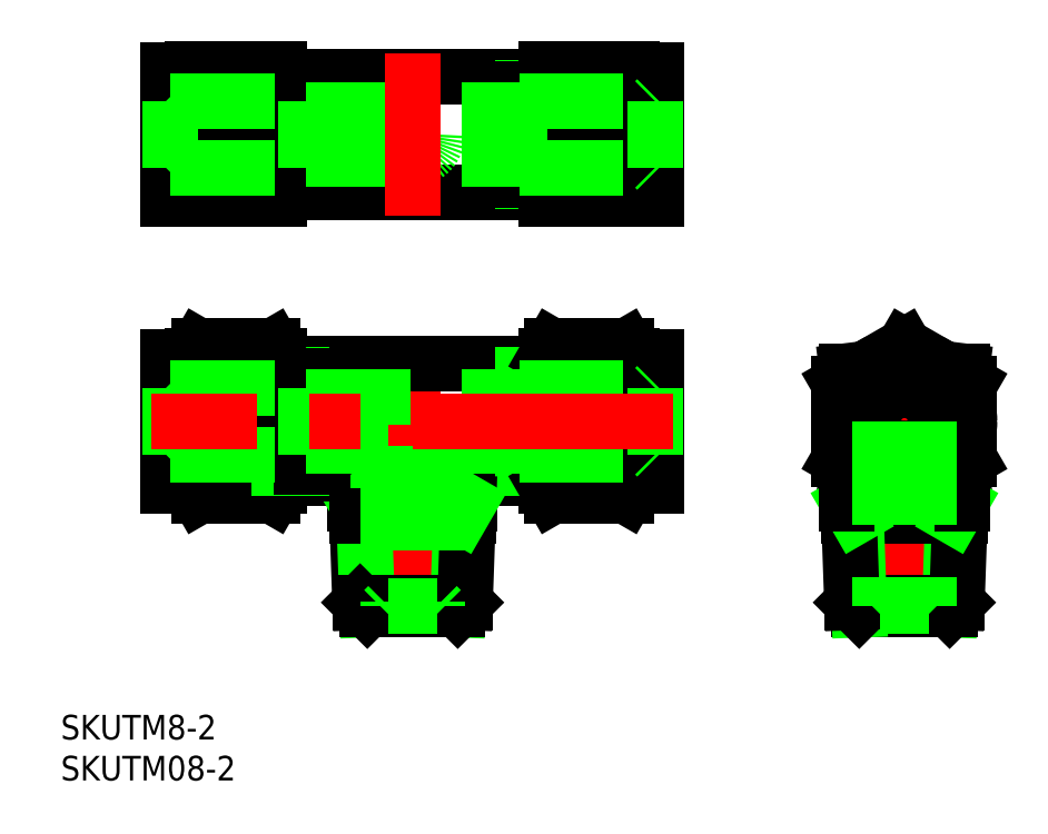
<metadata>
{"format":"dxf","ext":"dxf","renderer":"ezdxf+matplotlib","layout":"modelspace","background":"white","min_lineweight":24,"dpi":150}
</metadata>
<code>
0
SECTION
2
ENTITIES
0
TEXT
8
0
10
-42.9
20
-38.83
30
0
40
3
1
SKUTM8-2
0
TEXT
8
0
10
-42.9
20
-43.83
30
0
40
3
1
SKUTM08-2
0
LINE
8
CENTER
10
0
20
-25
30
0
11
0
21
11.16
31
0
0
LINE
8
CENTER
10
69.93
20
0
30
0
11
50.07
21
0
31
0
0
LINE
8
CENTER
10
60
20
-25
30
0
11
60
21
11.16
31
0
0
LINE
8
CENTER
10
-31.8
20
35
30
0
11
31.8
21
35
31
0
0
LINE
8
0
10
-11
20
7
30
0
11
11
21
7
31
0
0
LINE
8
0
10
11
20
-7
30
0
11
7
21
-7
31
0
0
LINE
8
0
10
-7
20
-10
30
0
11
7
21
-10
31
0
0
LINE
8
0
10
-11
20
-7
30
0
11
-11
21
7
31
0
0
LINE
8
0
10
11
20
-7
30
0
11
11
21
7
31
0
0
LINE
8
0
10
7
20
-10
30
0
11
7
21
-7
31
0
0
LINE
8
0
10
-7
20
-10
30
0
11
-7
21
-7
31
0
0
LINE
8
0
10
-7
20
-7
30
0
11
-11
21
-7
31
0
0
LINE
8
0
10
13.5
20
5.55
30
0
11
11
21
5.55
31
0
0
LINE
8
0
10
13.5
20
-5.55
30
0
11
11
21
-5.55
31
0
0
LINE
8
0
10
13.5
20
-6.35
30
0
11
13.5
21
6.35
31
0
0
LINE
8
0
10
29.8
20
-7.85
30
0
11
29.8
21
7.85
31
0
0
LINE
8
0
10
26.8
20
7.935
30
0
11
26.8
21
-7.935
31
0
0
LINE
8
0
10
16.3
20
7.935
30
0
11
16.3
21
-7.935
31
0
0
LINE
8
0
10
29.8
20
7.85
30
0
11
26.8
21
7.85
31
0
0
LINE
8
0
10
29.8
20
-7.85
30
0
11
26.8
21
-7.85
31
0
0
CIRCLE
8
0
10
60
20
0
30
0
40
7.935
0
LINE
8
0
10
26.09
20
9.163
30
0
11
17.01
21
9.163
31
0
0
LINE
8
0
10
26.09
20
-9.163
30
0
11
17.01
21
-9.163
31
0
0
LINE
8
0
10
13.5
20
6.35
30
0
11
16.3
21
6.35
31
0
0
LINE
8
0
10
13.5
20
5.663
30
0
11
16.3
21
5.663
31
0
0
LINE
8
0
10
13.5
20
-6.35
30
0
11
16.3
21
-6.35
31
0
0
LINE
8
0
10
13.5
20
-5.663
30
0
11
16.3
21
-5.663
31
0
0
LINE
8
0
10
26.09
20
4.581
30
0
11
17.01
21
4.581
31
0
0
LINE
8
0
10
26.8
20
7.935
30
0
11
26.09
21
9.163
31
0
0
ARC
8
0
10
22.74
20
6.872
30
0
40
4.056
50
325.6
51
25.62
0
LINE
8
0
10
26.09
20
-4.581
30
0
11
17.01
21
-4.581
31
0
0
ARC
8
0
10
11.64
20
5.5e-15
30
0
40
15.16
50
342.4
51
17.59
0
ARC
8
0
10
22.74
20
-6.872
30
0
40
4.056
50
334.4
51
34.38
0
LINE
8
0
10
26.8
20
-7.935
30
0
11
26.09
21
-9.163
31
0
0
ARC
8
0
10
20.36
20
-6.872
30
0
40
4.056
50
145.6
51
205.6
0
LINE
8
0
10
16.3
20
-7.935
30
0
11
17.01
21
-9.163
31
0
0
ARC
8
0
10
31.46
20
-1e-16
30
0
40
15.16
50
162.4
51
197.6
0
ARC
8
0
10
20.36
20
6.872
30
0
40
4.056
50
154.4
51
214.4
0
LINE
8
0
10
16.3
20
7.935
30
0
11
17.01
21
9.163
31
0
0
LINE
8
0
10
-6.4
20
-22.11
30
0
11
-6.823
21
-10
31
0
0
LINE
8
0
10
-5.513
20
-23
30
0
11
-5.911
21
-11.58
31
0
0
LINE
8
0
10
5.513
20
-23
30
0
11
5.911
21
-11.58
31
0
0
LINE
8
0
10
6.4
20
-22.11
30
0
11
6.823
21
-10
31
0
0
LINE
8
0
10
-5.513
20
-23
30
0
11
-6.4
21
-22.11
31
0
0
LINE
8
0
10
6.4
20
-22.11
30
0
11
-6.4
21
-22.11
31
0
0
LINE
8
0
10
-5.513
20
-23
30
0
11
5.513
21
-23
31
0
0
LINE
8
0
10
5.513
20
-23
30
0
11
6.4
21
-22.11
31
0
0
LINE
8
0
10
-5.911
20
-11.58
30
0
11
-6.823
21
-10
31
0
0
LINE
8
0
10
-6.767
20
-11.58
30
0
11
6.767
21
-11.58
31
0
0
LINE
8
0
10
5.911
20
-11.58
30
0
11
6.823
21
-10
31
0
0
LINE
8
0
10
-16.3
20
7.935
30
0
11
-16.3
21
-7.935
31
0
0
ARC
8
0
10
-20.36
20
-6.872
30
0
40
4.056
50
334.4
51
34.38
0
LINE
8
0
10
-26.8
20
7.935
30
0
11
-26.8
21
-7.935
31
0
0
ARC
8
0
10
-22.74
20
-6.872
30
0
40
4.056
50
145.6
51
205.6
0
LINE
8
0
10
-29.8
20
-7.85
30
0
11
-29.8
21
7.85
31
0
0
LINE
8
0
10
-26.09
20
-9.163
30
0
11
-17.01
21
-9.163
31
0
0
LINE
8
0
10
-16.3
20
-7.935
30
0
11
-17.01
21
-9.163
31
0
0
LINE
8
0
10
-26.8
20
-7.935
30
0
11
-26.09
21
-9.163
31
0
0
LINE
8
0
10
-29.8
20
-7.85
30
0
11
-26.8
21
-7.85
31
0
0
LINE
8
0
10
-26.09
20
-4.581
30
0
11
-17.01
21
-4.581
31
0
0
LINE
8
0
10
-26.09
20
4.581
30
0
11
-17.01
21
4.581
31
0
0
LINE
8
0
10
-26.09
20
9.163
30
0
11
-17.01
21
9.163
31
0
0
ARC
8
0
10
-20.36
20
6.872
30
0
40
4.056
50
325.6
51
25.62
0
ARC
8
0
10
-31.46
20
-1e-16
30
0
40
15.16
50
342.4
51
17.59
0
LINE
8
0
10
-13.5
20
-6.35
30
0
11
-13.5
21
6.35
31
0
0
LINE
8
0
10
-13.5
20
-6.35
30
0
11
-16.3
21
-6.35
31
0
0
LINE
8
0
10
-13.5
20
-5.663
30
0
11
-16.3
21
-5.663
31
0
0
LINE
8
0
10
-13.5
20
6.35
30
0
11
-16.3
21
6.35
31
0
0
LINE
8
0
10
-13.5
20
5.663
30
0
11
-16.3
21
5.663
31
0
0
LINE
8
0
10
-16.3
20
7.935
30
0
11
-17.01
21
9.163
31
0
0
ARC
8
0
10
-22.74
20
6.872
30
0
40
4.056
50
154.4
51
214.4
0
ARC
8
0
10
-11.64
20
5.5e-15
30
0
40
15.16
50
162.4
51
197.6
0
LINE
8
0
10
-26.8
20
7.935
30
0
11
-26.09
21
9.163
31
0
0
LINE
8
0
10
-29.8
20
7.85
30
0
11
-26.8
21
7.85
31
0
0
LINE
8
0
10
-13.5
20
-5.55
30
0
11
-11
21
-5.55
31
0
0
LINE
8
0
10
-13.5
20
5.55
30
0
11
-11
21
5.55
31
0
0
LINE
8
0
10
67.93
20
4.581
30
0
11
60
21
9.163
31
0
0
LINE
8
0
10
60
20
9.163
30
0
11
52.07
21
4.581
31
0
0
LINE
8
0
10
52.07
20
4.581
30
0
11
52.07
21
-4.581
31
0
0
LINE
8
0
10
52.07
20
-4.581
30
0
11
60
21
-9.163
31
0
0
LINE
8
0
10
60
20
-9.163
30
0
11
67.94
21
-4.581
31
0
0
LINE
8
0
10
67.94
20
-4.581
30
0
11
67.93
21
4.581
31
0
0
LINE
8
0
10
53
20
6.141
30
0
11
55.24
21
6.416
31
0
0
LINE
8
0
10
67
20
6.141
30
0
11
64.76
21
6.416
31
0
0
LINE
8
0
10
67
20
-6.141
30
0
11
64.76
21
-6.416
31
0
0
LINE
8
0
10
53
20
-6.141
30
0
11
55.24
21
-6.416
31
0
0
LINE
8
0
10
53
20
-10
30
0
11
67
21
-10
31
0
0
LINE
8
0
10
65.51
20
-23
30
0
11
65.91
21
-11.58
31
0
0
LINE
8
0
10
66.4
20
-22.11
30
0
11
66.82
21
-10
31
0
0
LINE
8
0
10
54.49
20
-23
30
0
11
65.51
21
-23
31
0
0
LINE
8
0
10
66.4
20
-22.11
30
0
11
53.6
21
-22.11
31
0
0
LINE
8
0
10
65.51
20
-23
30
0
11
66.4
21
-22.11
31
0
0
LINE
8
0
10
53.23
20
-11.58
30
0
11
66.77
21
-11.58
31
0
0
LINE
8
0
10
65.91
20
-11.58
30
0
11
66.82
21
-10
31
0
0
LINE
8
0
10
54.49
20
-23
30
0
11
54.09
21
-11.58
31
0
0
LINE
8
0
10
53.6
20
-22.11
30
0
11
53.18
21
-10
31
0
0
LINE
8
0
10
54.49
20
-23
30
0
11
53.6
21
-22.11
31
0
0
LINE
8
0
10
54.09
20
-11.58
30
0
11
53.18
21
-10
31
0
0
CIRCLE
8
0
10
60
20
0
30
0
40
4.1
0
CIRCLE
8
0
10
60
20
0
30
0
40
7.85
0
LINE
8
0
10
67
20
-10
30
0
11
67
21
-5.121
31
0
0
LINE
8
0
10
53
20
6.141
30
0
11
53
21
5.121
31
0
0
LINE
8
0
10
53
20
-5.121
30
0
11
53
21
-10
31
0
0
LINE
8
0
10
67
20
5.121
30
0
11
67
21
6.141
31
0
0
LINE
8
0
10
-11
20
42
30
0
11
11
21
42
31
0
0
LINE
8
0
10
-11
20
28
30
0
11
11
21
28
31
0
0
LINE
8
0
10
-11
20
28
30
0
11
-11
21
42
31
0
0
LINE
8
0
10
11
20
42
30
0
11
11
21
28
31
0
0
LINE
8
0
10
16.3
20
42.93
30
0
11
16.3
21
27.06
31
0
0
LINE
8
0
10
26.8
20
42.93
30
0
11
26.8
21
27.06
31
0
0
LINE
8
0
10
29.8
20
27.15
30
0
11
29.8
21
42.85
31
0
0
LINE
8
0
10
29.8
20
27.15
30
0
11
26.8
21
27.15
31
0
0
LINE
8
0
10
13.5
20
28.65
30
0
11
13.5
21
41.35
31
0
0
LINE
8
0
10
13.5
20
28.65
30
0
11
16.3
21
28.65
31
0
0
LINE
8
0
10
13.5
20
29.34
30
0
11
16.3
21
29.34
31
0
0
LINE
8
0
10
13.5
20
41.35
30
0
11
16.3
21
41.35
31
0
0
LINE
8
0
10
13.5
20
40.66
30
0
11
16.3
21
40.66
31
0
0
LINE
8
0
10
29.8
20
42.85
30
0
11
26.8
21
42.85
31
0
0
LINE
8
0
10
13.5
20
29.45
30
0
11
11
21
29.45
31
0
0
LINE
8
0
10
13.5
20
40.55
30
0
11
11
21
40.55
31
0
0
LINE
8
0
10
26.8
20
42.93
30
0
11
16.3
21
42.93
31
0
0
LINE
8
0
10
16.3
20
27.07
30
0
11
26.8
21
27.07
31
0
0
ARC
8
0
10
15.34
20
38.97
30
0
40
11.46
50
339.7
51
20.26
0
ARC
8
0
10
15.34
20
31.03
30
0
40
11.46
50
339.7
51
20.26
0
ARC
8
0
10
27.76
20
31.03
30
0
40
11.46
50
159.7
51
200.3
0
ARC
8
0
10
27.76
20
38.97
30
0
40
11.46
50
159.7
51
200.3
0
LINE
8
0
10
17.01
20
35
30
0
11
26.09
21
35
31
0
0
LINE
8
0
10
-17.01
20
35
30
0
11
-26.09
21
35
31
0
0
LINE
8
0
10
-26.8
20
42.93
30
0
11
-16.3
21
42.93
31
0
0
LINE
8
0
10
-16.3
20
27.07
30
0
11
-26.8
21
27.07
31
0
0
ARC
8
0
10
-27.76
20
31.03
30
0
40
11.46
50
339.7
51
20.26
0
LINE
8
0
10
-13.5
20
28.65
30
0
11
-13.5
21
41.35
31
0
0
LINE
8
0
10
-16.3
20
42.93
30
0
11
-16.3
21
27.06
31
0
0
LINE
8
0
10
-13.5
20
29.34
30
0
11
-16.3
21
29.34
31
0
0
LINE
8
0
10
-13.5
20
28.65
30
0
11
-16.3
21
28.65
31
0
0
ARC
8
0
10
-27.76
20
38.97
30
0
40
11.46
50
339.7
51
20.26
0
LINE
8
0
10
-13.5
20
40.66
30
0
11
-16.3
21
40.66
31
0
0
LINE
8
0
10
-13.5
20
41.35
30
0
11
-16.3
21
41.35
31
0
0
ARC
8
0
10
-15.34
20
31.03
30
0
40
11.46
50
159.7
51
200.3
0
LINE
8
0
10
-29.8
20
27.15
30
0
11
-29.8
21
42.85
31
0
0
LINE
8
0
10
-26.8
20
42.93
30
0
11
-26.8
21
27.06
31
0
0
LINE
8
0
10
-29.8
20
27.15
30
0
11
-26.8
21
27.15
31
0
0
ARC
8
0
10
-15.34
20
38.97
30
0
40
11.46
50
159.7
51
200.3
0
LINE
8
0
10
-29.8
20
42.85
30
0
11
-26.8
21
42.85
31
0
0
LINE
8
0
10
-13.5
20
29.45
30
0
11
-11
21
29.45
31
0
0
LINE
8
0
10
-13.5
20
40.55
30
0
11
-11
21
40.55
31
0
0
CIRCLE
8
0
10
0
20
35
30
0
40
3
0
CIRCLE
8
0
10
60
20
0
30
0
40
3
0
CIRCLE
8
0
10
60
20
0
30
0
40
4.35
0
LINE
8
0
10
-29.55
20
4.1
30
0
11
-13
21
4.1
31
0
0
LINE
8
0
10
-29.55
20
-4.1
30
0
11
-13
21
-4.1
31
0
0
LINE
8
0
10
-13
20
-3
30
0
11
-3
21
-3
31
0
0
LINE
8
0
10
-13
20
3
30
0
11
13
21
3
31
0
0
LINE
8
0
10
13
20
-4.1
30
0
11
13
21
4.1
31
0
0
LINE
8
0
10
-13
20
-4.1
30
0
11
-13
21
4.1
31
0
0
LINE
8
0
10
13
20
4.1
30
0
11
29.55
21
4.1
31
0
0
LINE
8
0
10
13
20
-4.1
30
0
11
29.55
21
-4.1
31
0
0
LINE
8
0
10
-3
20
-3
30
0
11
-3
21
-22.5
31
0
0
LINE
8
0
10
3
20
-3
30
0
11
3
21
-22.5
31
0
0
LINE
8
0
10
3
20
-3
30
0
11
13
21
-3
31
0
0
LINE
8
0
10
29.55
20
-4.1
30
0
11
29.55
21
4.1
31
0
0
LINE
8
0
10
29.55
20
-4.1
30
0
11
29.8
21
-4.35
31
0
0
LINE
8
0
10
29.55
20
4.1
30
0
11
29.8
21
4.35
31
0
0
LINE
8
0
10
-29.55
20
4.1
30
0
11
-29.8
21
4.35
31
0
0
LINE
8
0
10
-29.55
20
-4.1
30
0
11
-29.55
21
4.1
31
0
0
LINE
8
0
10
-29.55
20
-4.1
30
0
11
-29.8
21
-4.35
31
0
0
LINE
8
0
10
-3
20
-22.5
30
0
11
3
21
-22.5
31
0
0
LINE
8
0
10
-3
20
-22.5
30
0
11
-3.5
21
-23
31
0
0
LINE
8
0
10
3
20
-22.5
30
0
11
3.5
21
-23
31
0
0
LINE
8
0
10
57
20
-22.5
30
0
11
63
21
-22.5
31
0
0
LINE
8
0
10
57
20
-22.5
30
0
11
56.5
21
-23
31
0
0
LINE
8
0
10
63
20
-22.5
30
0
11
63.5
21
-23
31
0
0
LINE
8
0
10
63
20
0
30
0
11
63
21
-22.5
31
0
0
LINE
8
0
10
57
20
0
30
0
11
57
21
-22.5
31
0
0
LINE
8
0
10
13
20
30.9
30
0
11
29.55
21
30.9
31
0
0
LINE
8
0
10
29.55
20
30.9
30
0
11
29.55
21
39.1
31
0
0
LINE
8
0
10
29.55
20
30.9
30
0
11
29.8
21
30.65
31
0
0
LINE
8
0
10
29.55
20
39.1
30
0
11
29.8
21
39.35
31
0
0
LINE
8
0
10
13
20
39.1
30
0
11
29.55
21
39.1
31
0
0
LINE
8
0
10
-13
20
38
30
0
11
13
21
38
31
0
0
LINE
8
0
10
13
20
30.9
30
0
11
13
21
39.1
31
0
0
LINE
8
0
10
-13
20
32
30
0
11
13
21
32
31
0
0
LINE
8
0
10
-29.55
20
39.1
30
0
11
-13
21
39.1
31
0
0
LINE
8
0
10
-13
20
30.9
30
0
11
-13
21
39.1
31
0
0
LINE
8
0
10
-29.55
20
30.9
30
0
11
-13
21
30.9
31
0
0
LINE
8
0
10
-29.55
20
30.9
30
0
11
-29.55
21
39.1
31
0
0
LINE
8
0
10
-29.55
20
30.9
30
0
11
-29.8
21
30.65
31
0
0
LINE
8
0
10
-29.55
20
39.1
30
0
11
-29.8
21
39.35
31
0
0
LINE
8
CENTER
10
31.8
20
0
30
0
11
-31.8
21
0
31
0
0
LINE
8
CENTER
10
0
20
25.07
30
0
11
0
21
44.93
31
0
0
ENDSEC
0
EOF

</code>
